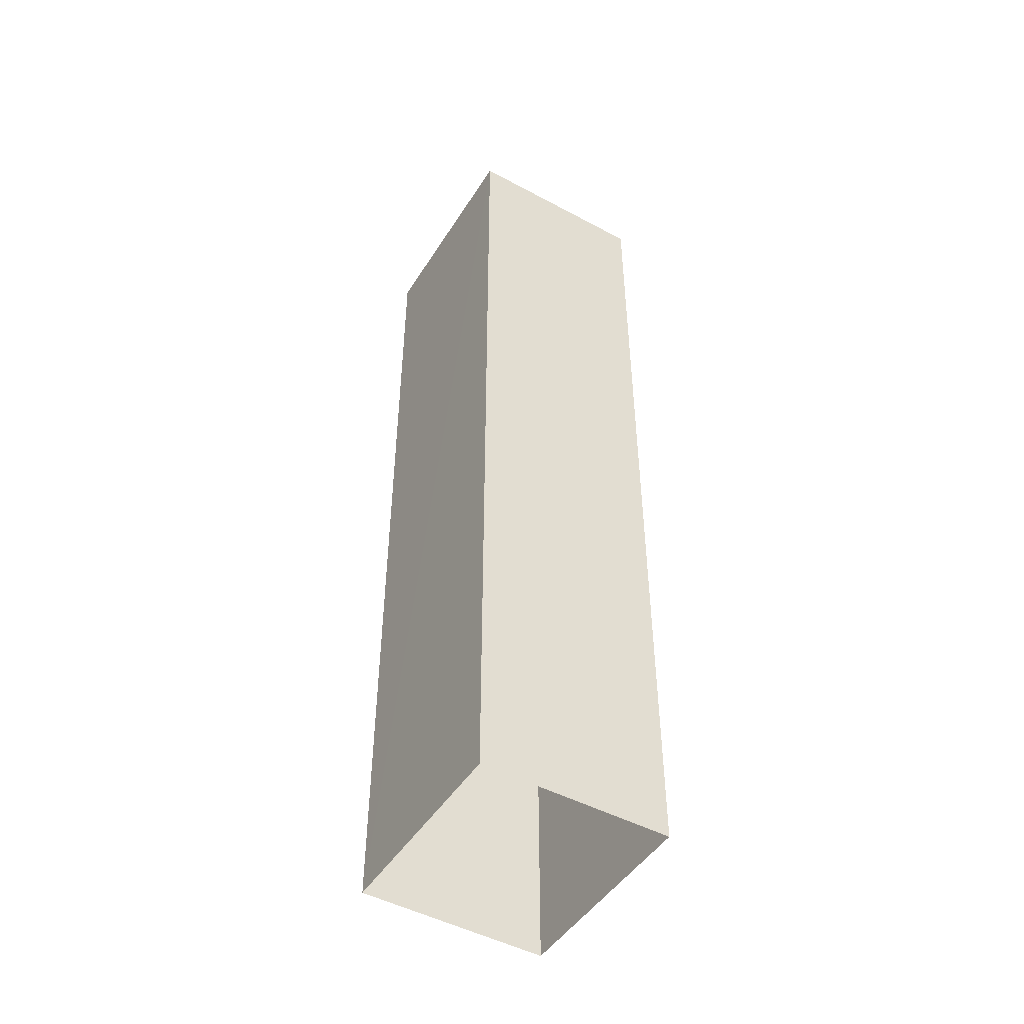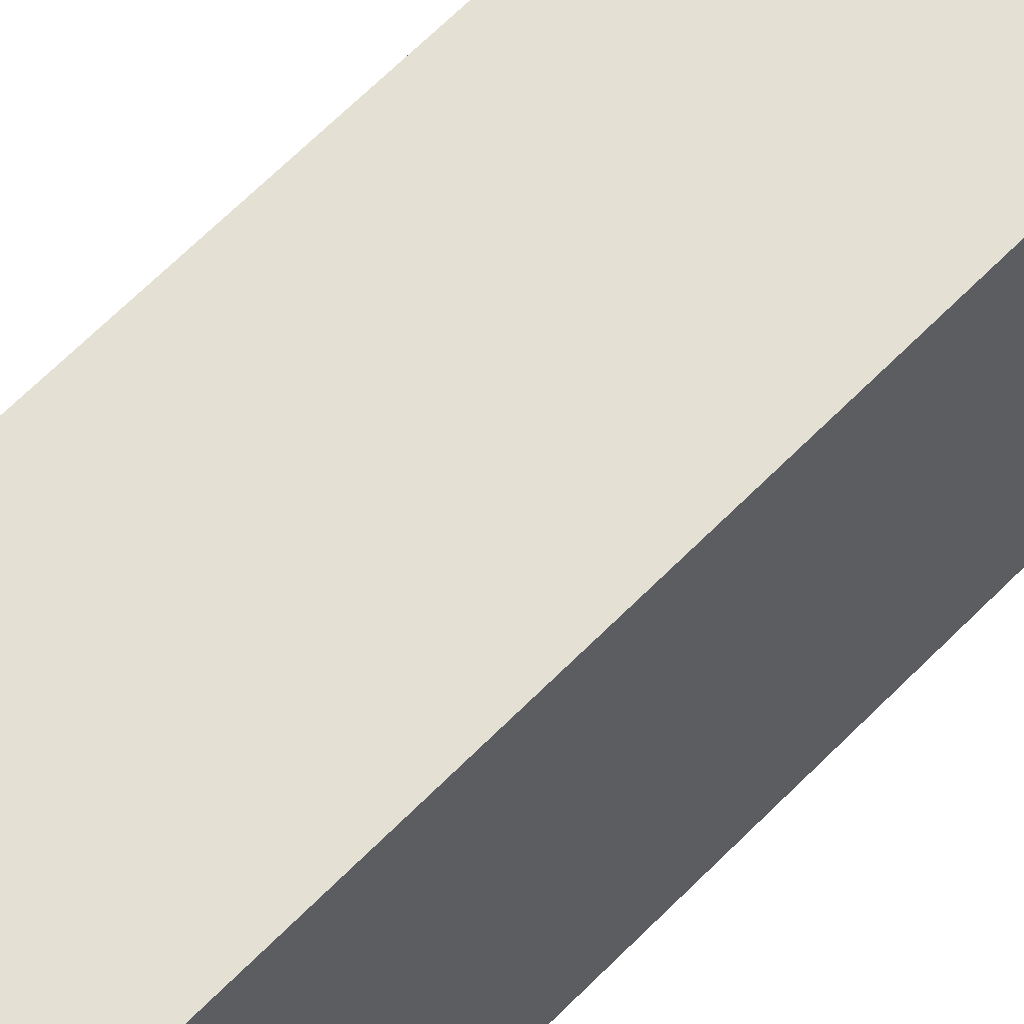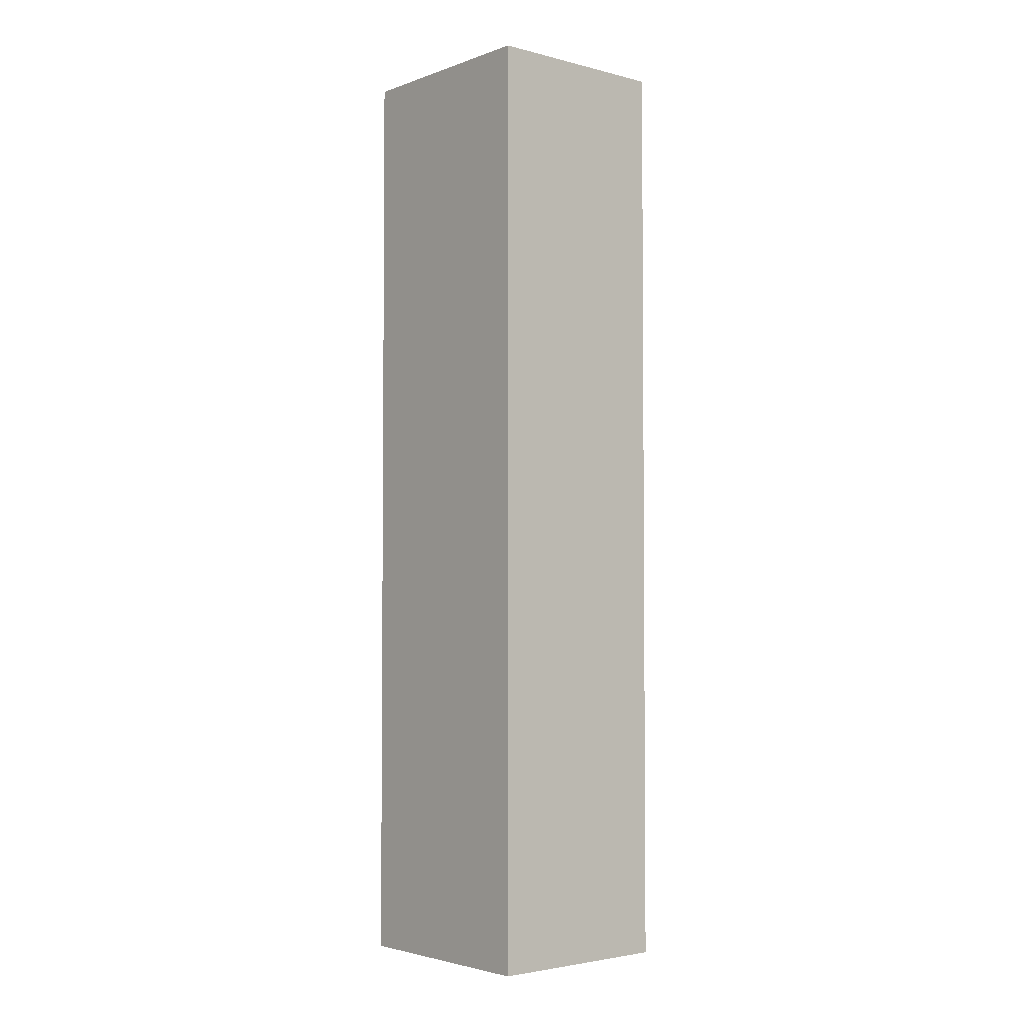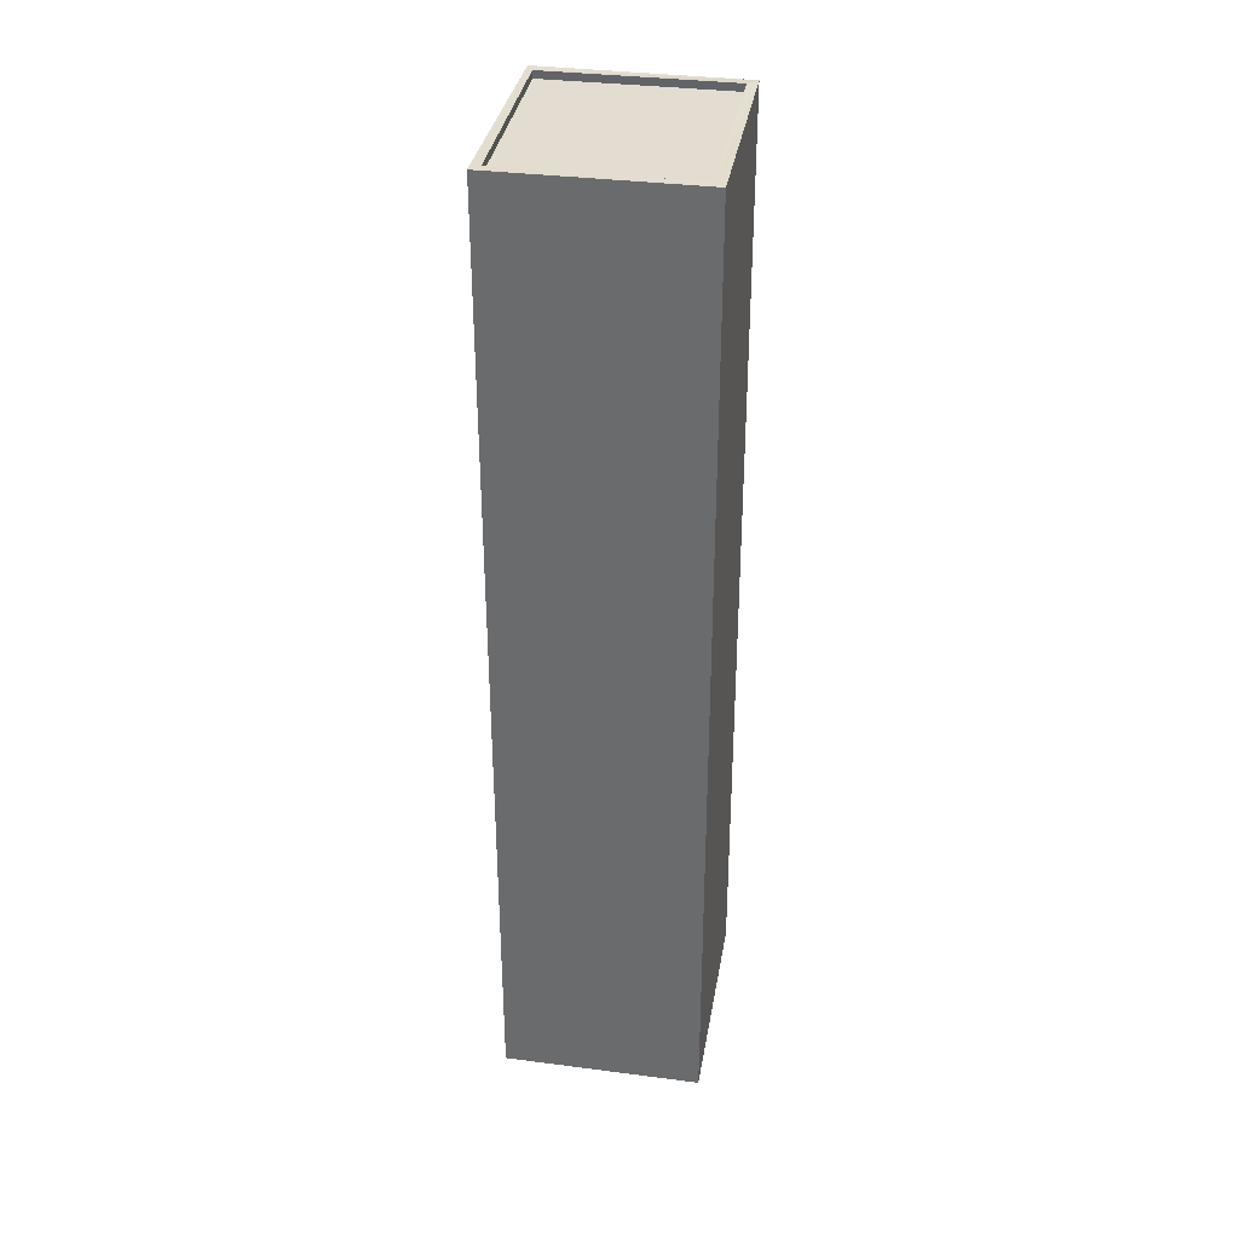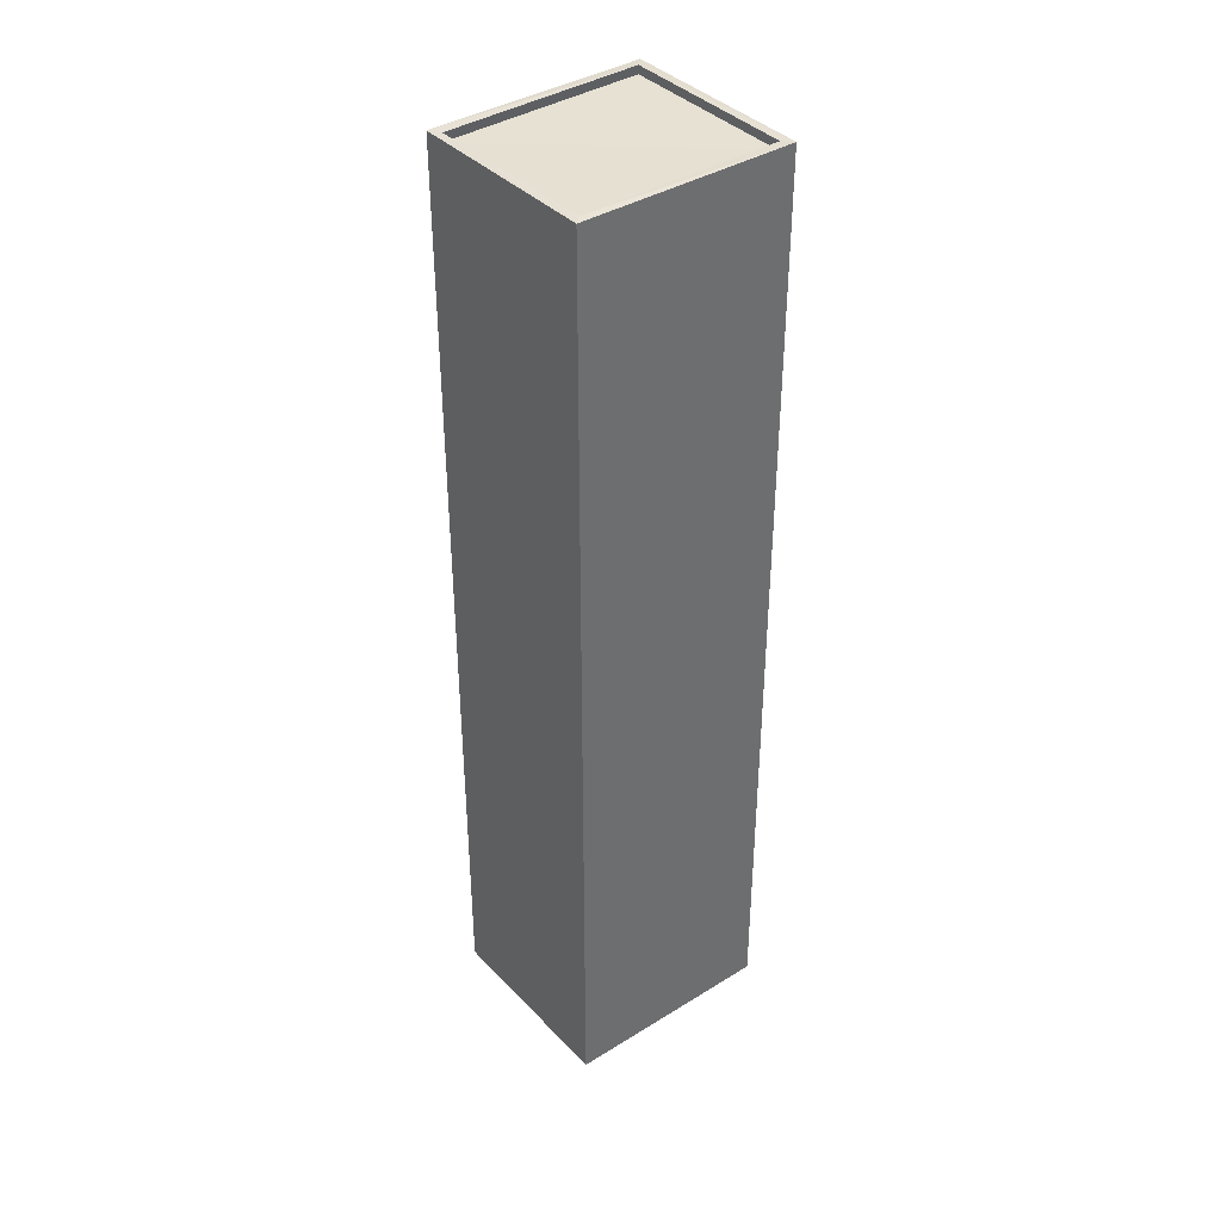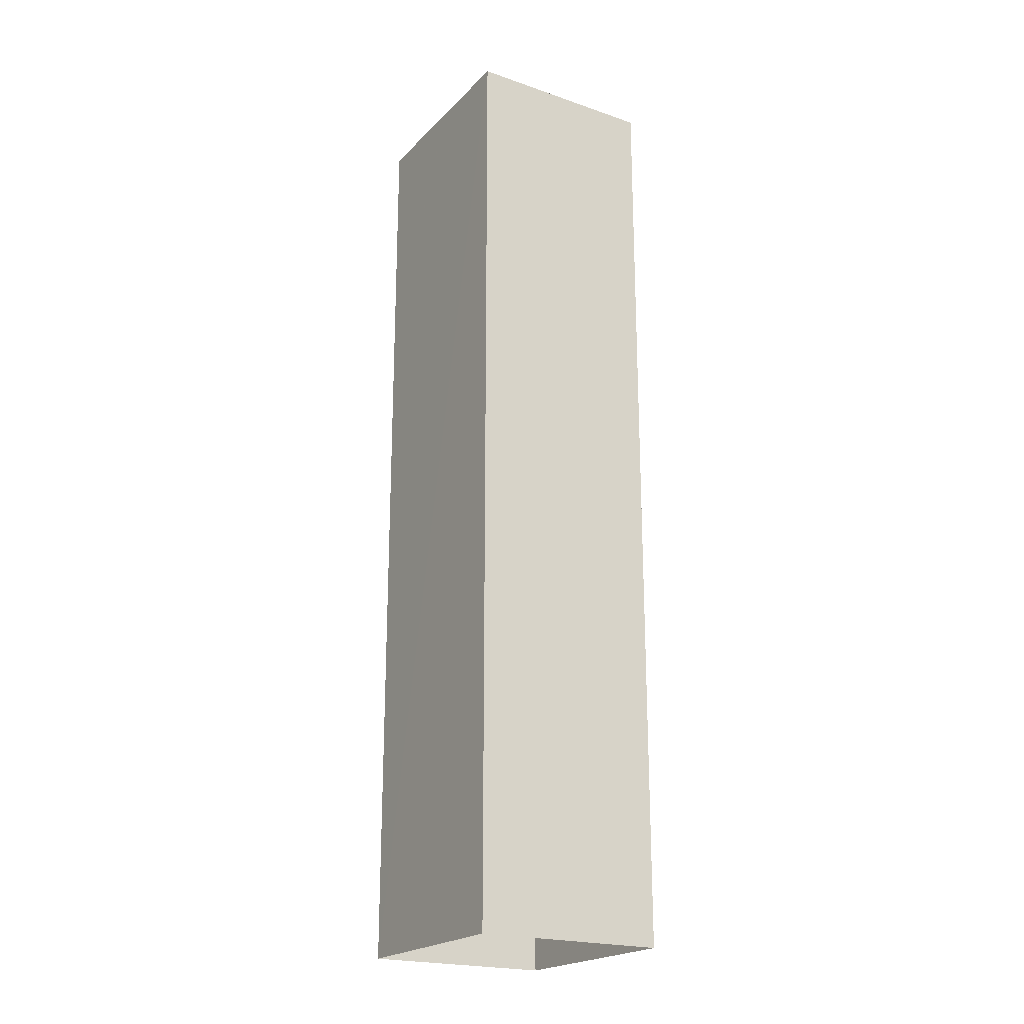
<metadata>
{"format":"obj","ext":"obj","renderer":"f3d","projection":"perspective","resolution":1024,"background":"white","views":[{"elev":-47.8,"azim":70.1,"up":"+Z"},{"elev":66.9,"azim":44.9,"up":"+Y"},{"elev":-3.2,"azim":61.0,"up":"+Z"},{"elev":35.2,"azim":111.2,"up":"+Z"},{"elev":38.8,"azim":153.2,"up":"+Z"},{"elev":-21.2,"azim":69.9,"up":"+Z"}]}
</metadata>
<code>
v 1.24e+05 7.855e+05 18.56
v 1.24e+05 7.855e+05 18.56
v 1.24e+05 7.855e+05 18.56
v 1.24e+05 7.855e+05 18.56
v 1.24e+05 7.855e+05 50.8
v 1.24e+05 7.855e+05 50.8
v 1.24e+05 7.855e+05 50.8
v 1.24e+05 7.855e+05 50.8
v 1.24e+05 7.855e+05 51.05
v 1.24e+05 7.855e+05 51.05
v 1.24e+05 7.855e+05 51.05
v 1.24e+05 7.855e+05 51.05
v 1.24e+05 7.855e+05 51.05
v 1.24e+05 7.855e+05 51.05
v 1.24e+05 7.855e+05 51.05
v 1.24e+05 7.855e+05 51.05
f 1 2 3
f 1 4 2
f 5 6 7
f 5 8 6
f 9 10 11
f 12 9 11
f 9 13 10
f 13 14 10
f 11 15 16
f 12 11 16
f 16 15 14
f 16 14 13
f 9 5 7
f 9 12 5
f 9 7 6
f 13 9 6
f 13 6 8
f 16 13 8
f 12 8 5
f 12 16 8
f 10 1 3
f 10 14 1
f 14 4 1
f 14 15 4
f 11 2 4
f 15 11 4
f 10 3 2
f 11 10 2

</code>
